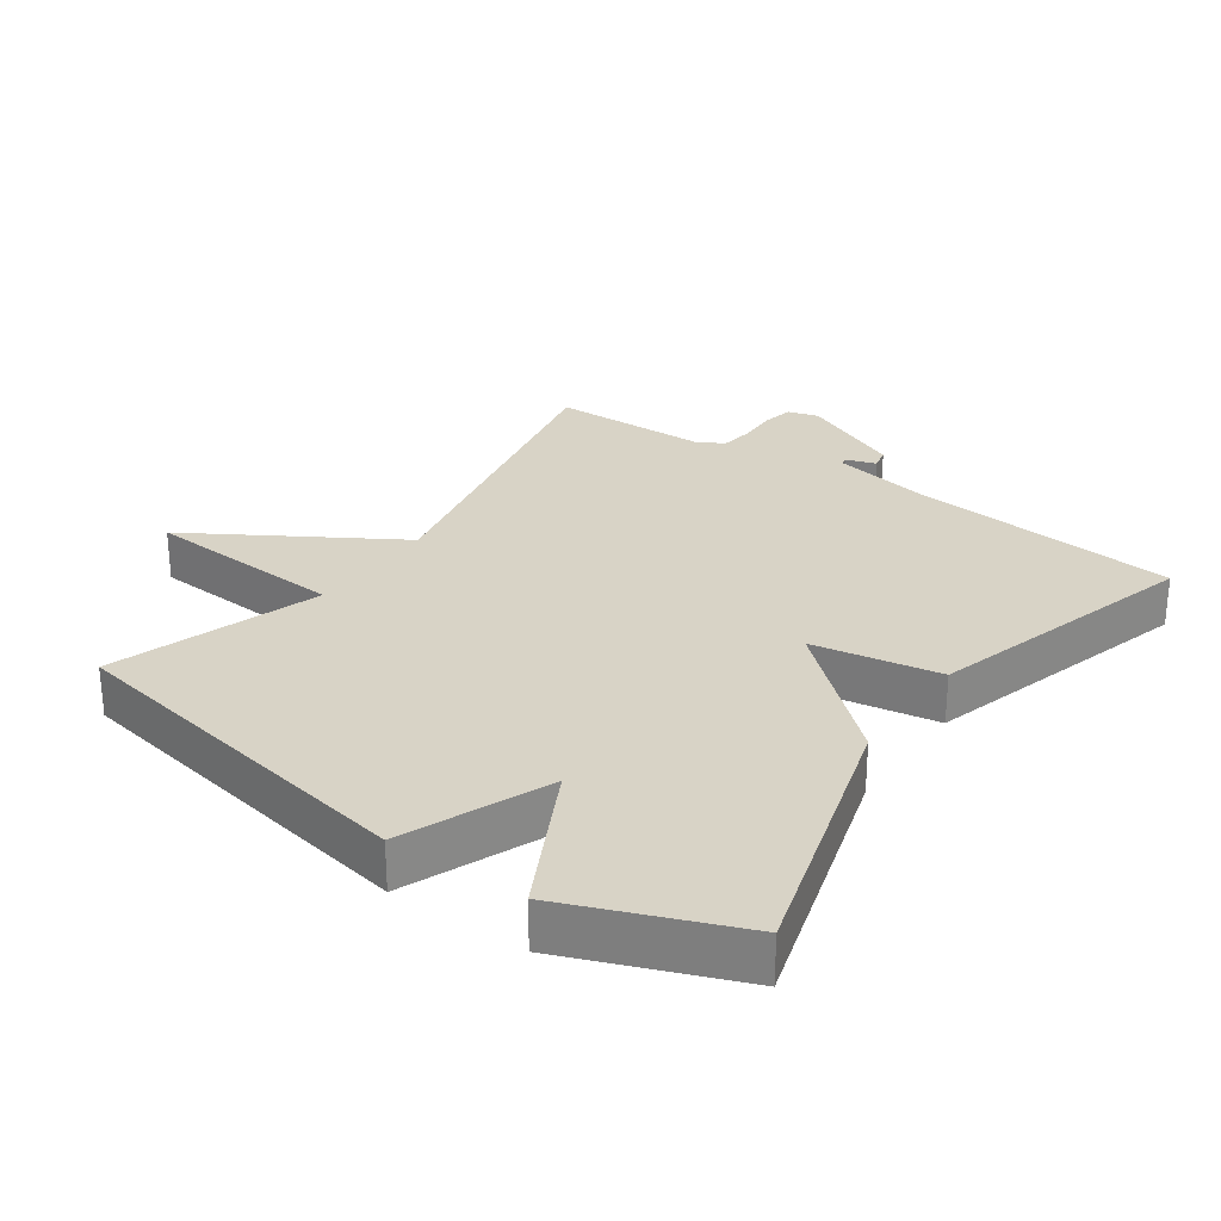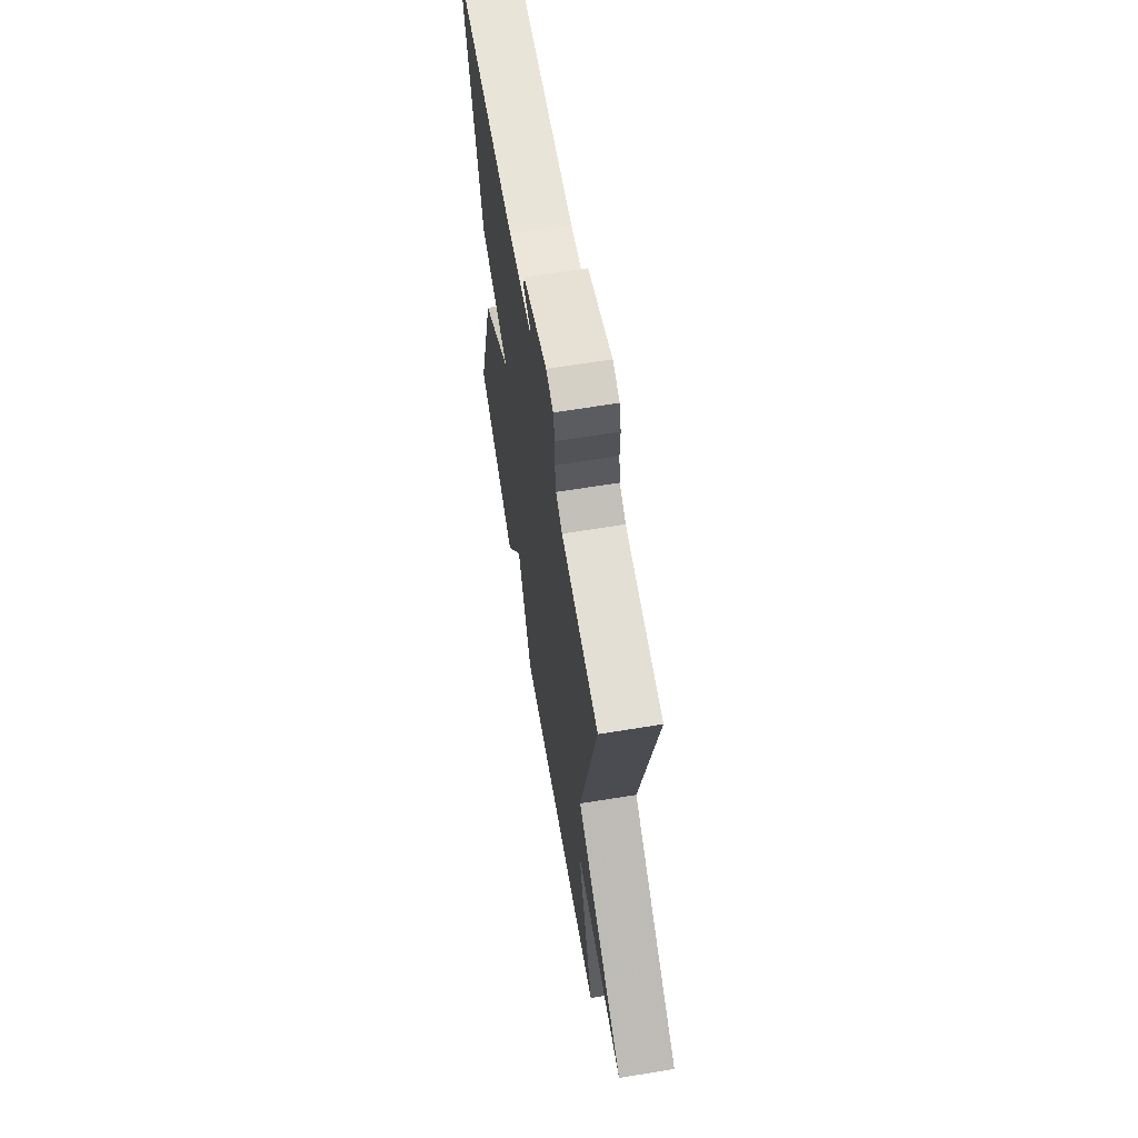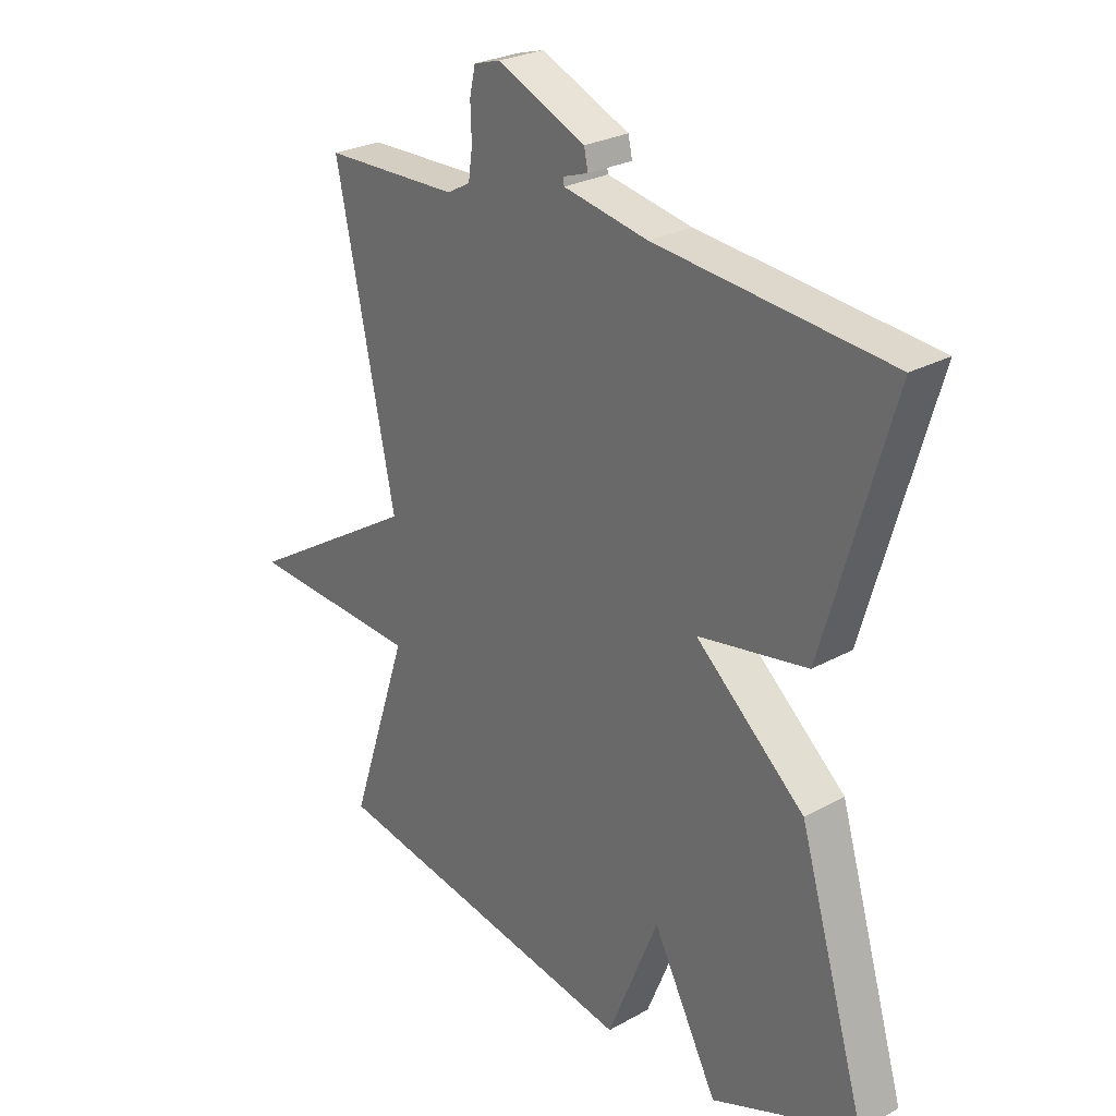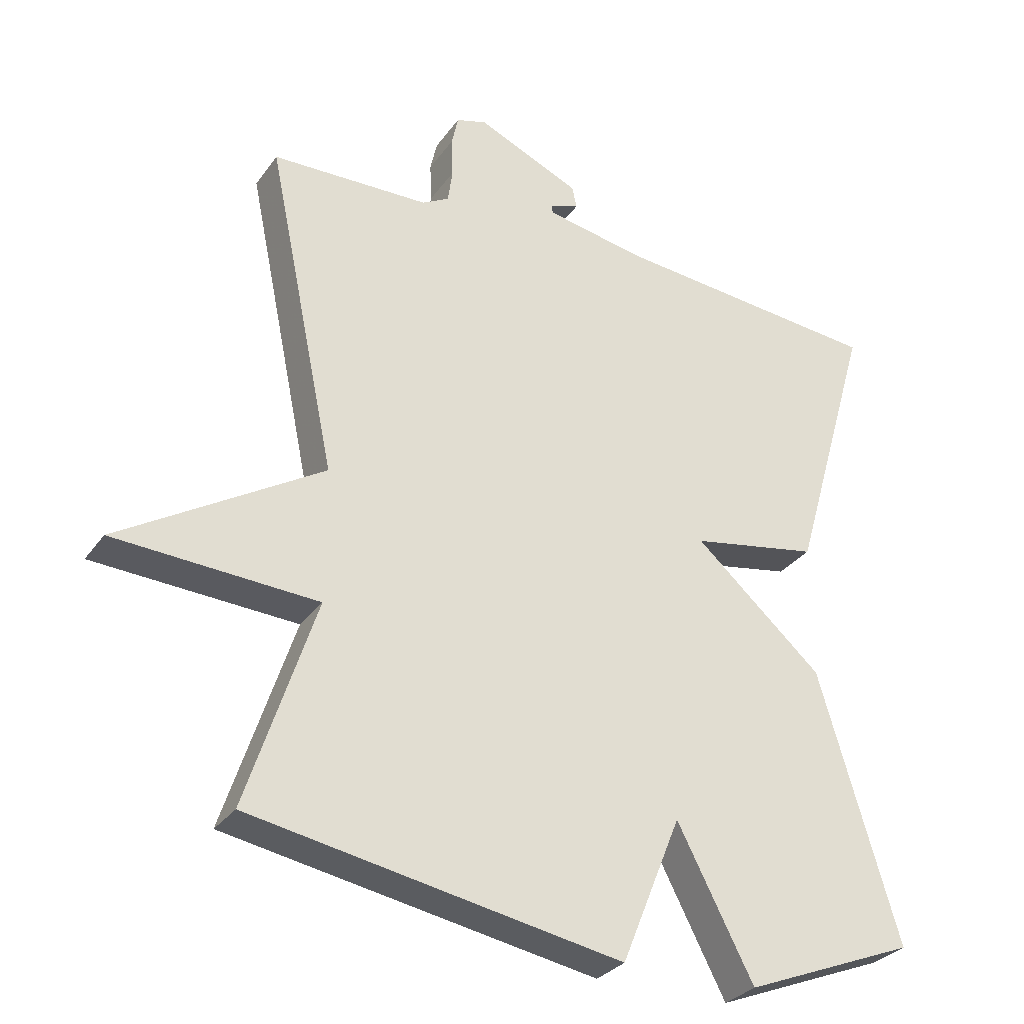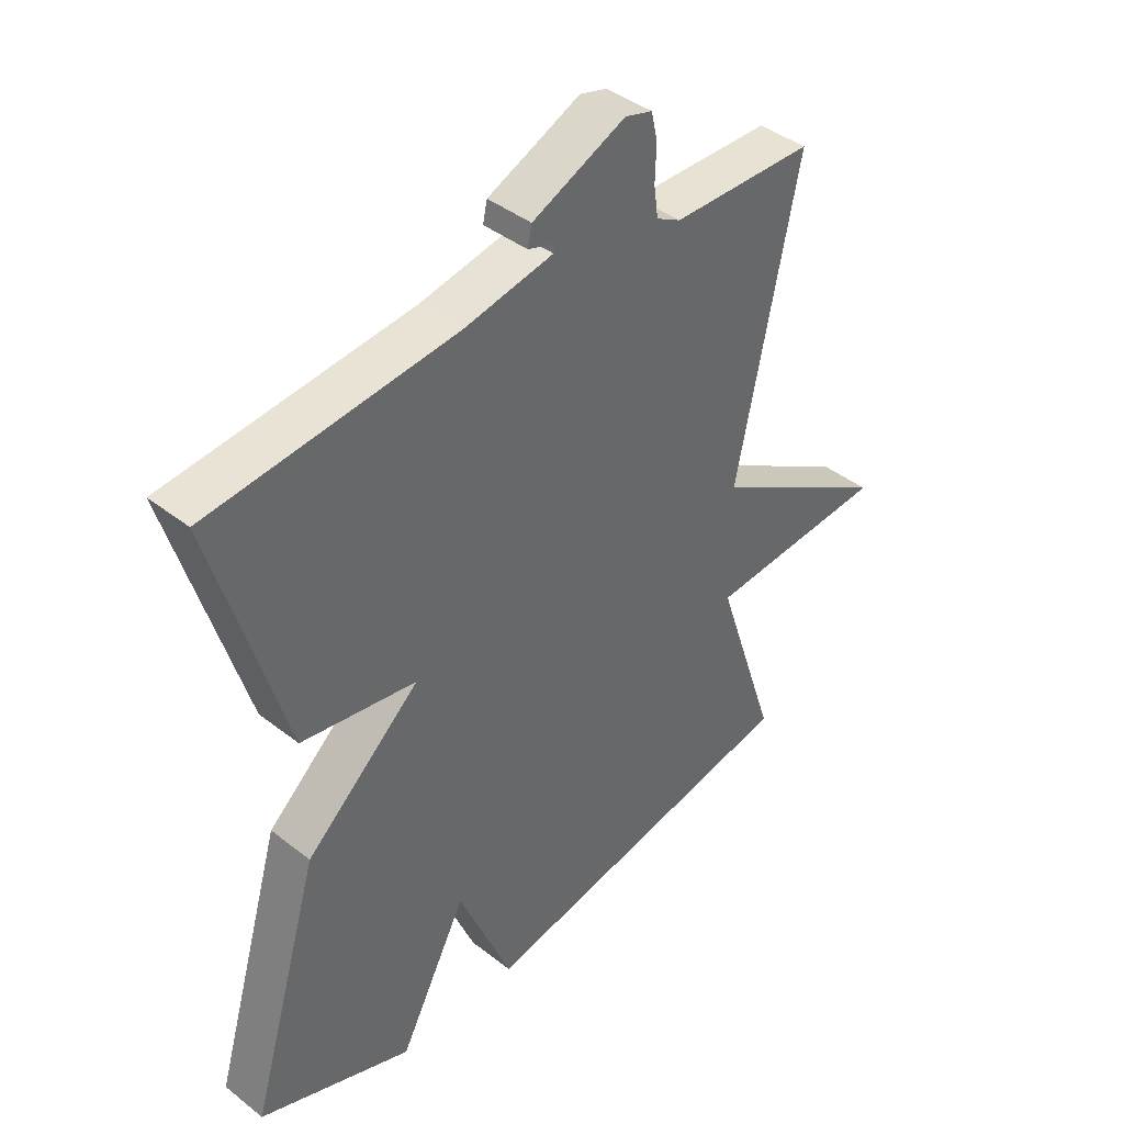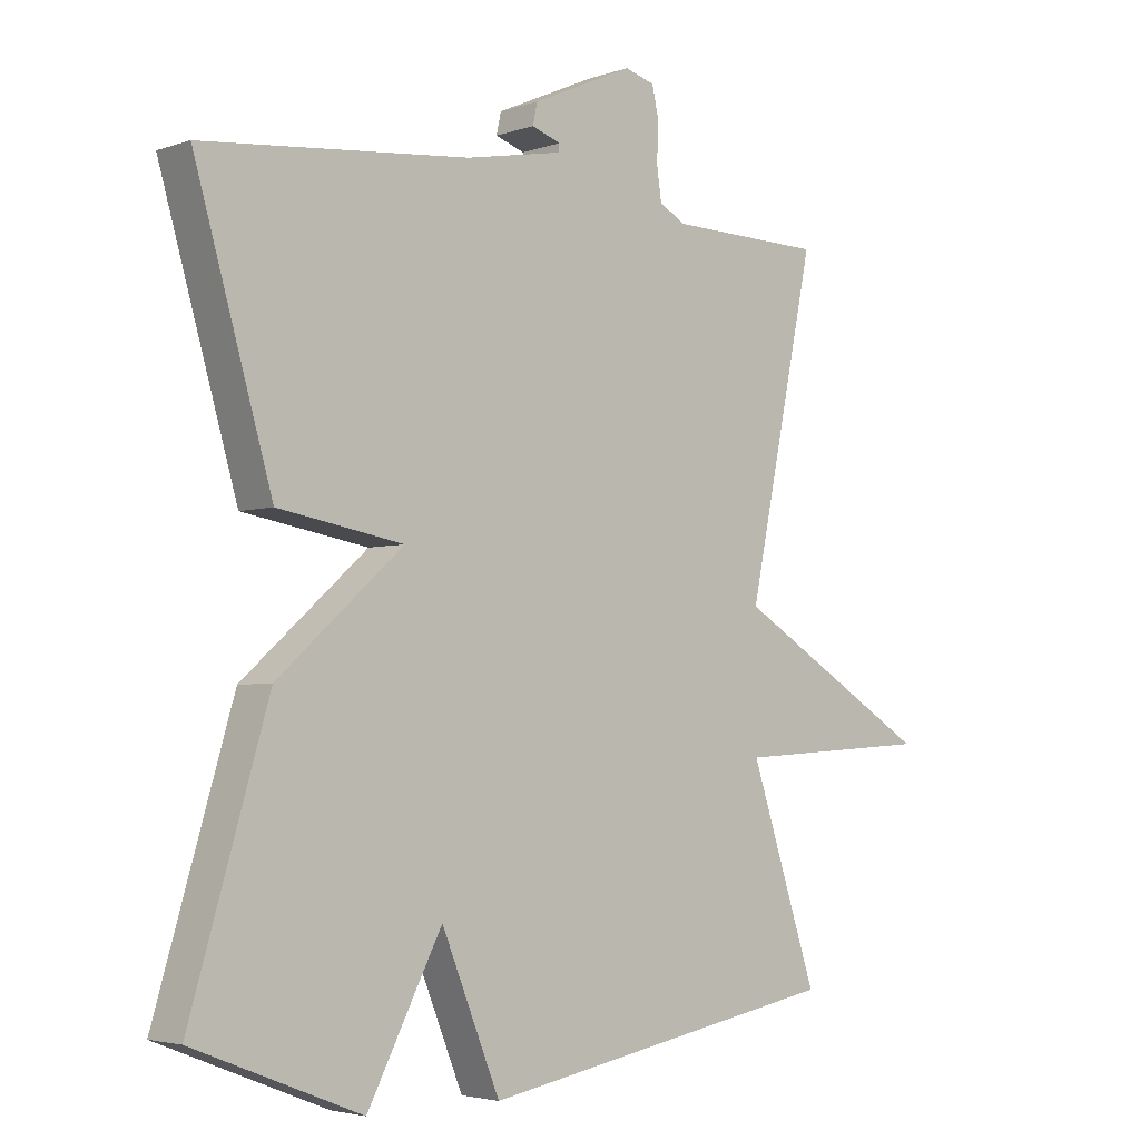
<metadata>
{"format":"obj","ext":"obj","renderer":"f3d","projection":"perspective","resolution":1024,"background":"white","views":[{"elev":28.0,"azim":-144.9,"up":"+Y"},{"elev":65.1,"azim":80.7,"up":"+Z"},{"elev":26.4,"azim":-131.2,"up":"+Z"},{"elev":-30.2,"azim":151.2,"up":"+Z"},{"elev":41.4,"azim":-46.6,"up":"+Z"},{"elev":-3.7,"azim":-41.8,"up":"+Z"}]}
</metadata>
<code>
v -0.5 0.07 0.5
v -0.098 0.07 0.539
v 0.048 0.07 0.567
v 0.05 0.07 0.579
v 0.006 0.07 0.594
v 0.013 0.07 0.626
v 0.166 0.07 0.694
v 0.211 0.07 0.681
v 0.221 0.07 0.636
v 0.219 0.07 0.577
v 0.226 0.07 0.527
v 0.266 0.07 0.505
v 0.5 0.07 0.5
v 0.398 0.07 0.01
v 0.698 0.07 -0.172
v 0.398 0.07 -0.19
v 0.5 0.07 -0.5
v -0.047 0.07 -0.6
v -0.135 0.07 -0.384
v -0.247 0.07 -0.6
v -0.5 0.07 -0.5
v -0.383 0.07 -0.104
v -0.194 0.07 0.063
v -0.383 0.07 0.096
v -0.5 0 0.5
v -0.098 0 0.539
v 0.048 0 0.567
v 0.05 0 0.579
v 0.006 0 0.594
v 0.013 0 0.626
v 0.166 0 0.694
v 0.211 0 0.681
v 0.221 0 0.636
v 0.219 0 0.577
v 0.226 0 0.527
v 0.266 0 0.505
v 0.5 0 0.5
v 0.398 0 0.01
v 0.698 0 -0.172
v 0.398 0 -0.19
v 0.5 0 -0.5
v -0.047 0 -0.6
v -0.135 0 -0.384
v -0.247 0 -0.6
v -0.5 0 -0.5
v -0.383 0 -0.104
v -0.194 0 0.063
v -0.383 0 0.096
f 23 24 1 2
f 21 22 23
f 20 21 23
f 19 20 23
f 23 2 3
f 19 23 3
f 18 19 3
f 17 18 3
f 16 17 3
f 14 15 16
f 14 16 3 4
f 12 13 14
f 11 12 14 4
f 5 6 7
f 4 5 7
f 11 4 7
f 10 11 7
f 7 8 9 10
f 26 25 48 47
f 47 46 45
f 47 45 44
f 47 44 43
f 27 26 47
f 27 47 43
f 27 43 42
f 27 42 41
f 27 41 40
f 40 39 38
f 28 27 40 38
f 38 37 36
f 28 38 36 35
f 31 30 29
f 31 29 28
f 31 28 35
f 31 35 34
f 34 33 32 31
f 1 25 26 2
f 2 26 27 3
f 3 27 28 4
f 4 28 29 5
f 5 29 30 6
f 6 30 31 7
f 7 31 32 8
f 8 32 33 9
f 9 33 34 10
f 10 34 35 11
f 11 35 36 12
f 12 36 37 13
f 13 37 38 14
f 14 38 39 15
f 15 39 40 16
f 16 40 41 17
f 17 41 42 18
f 18 42 43 19
f 19 43 44 20
f 20 44 45 21
f 21 45 46 22
f 22 46 47 23
f 23 47 48 24
f 24 48 25 1

</code>
